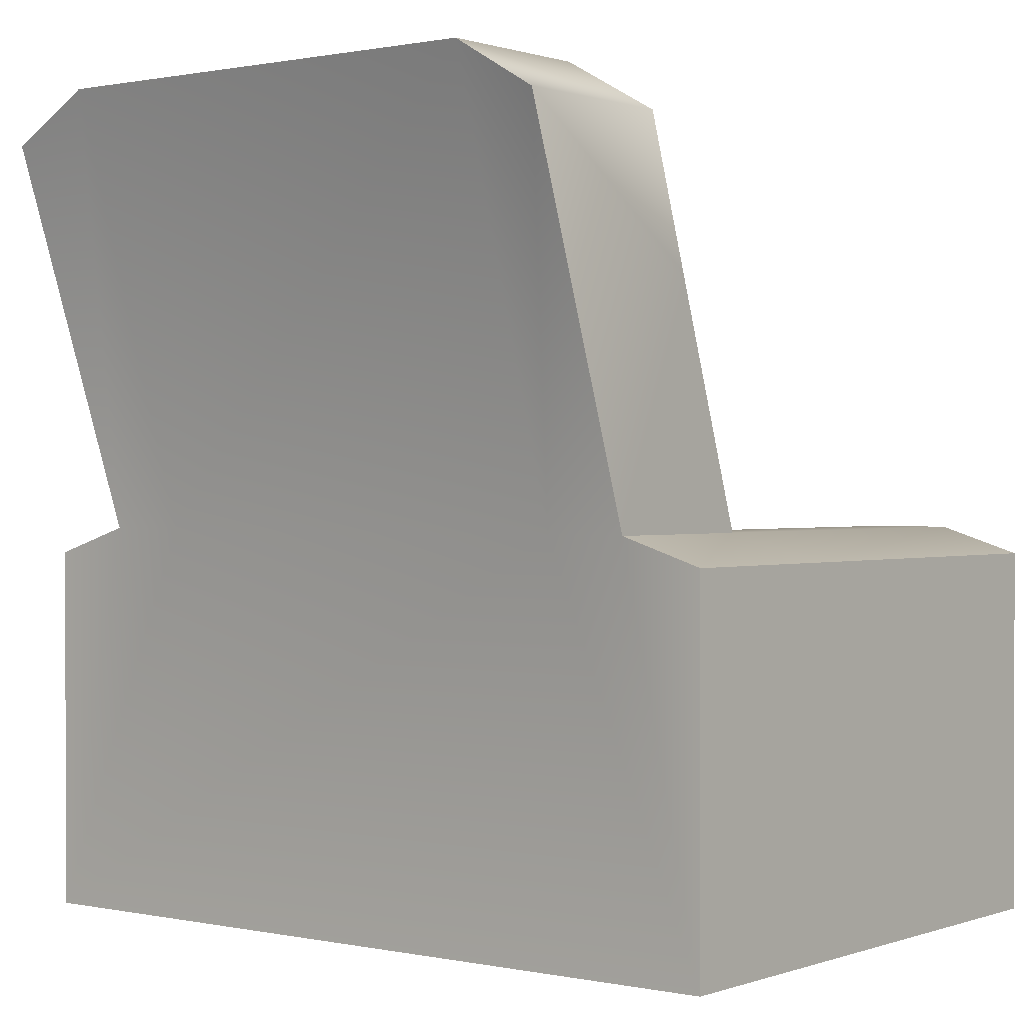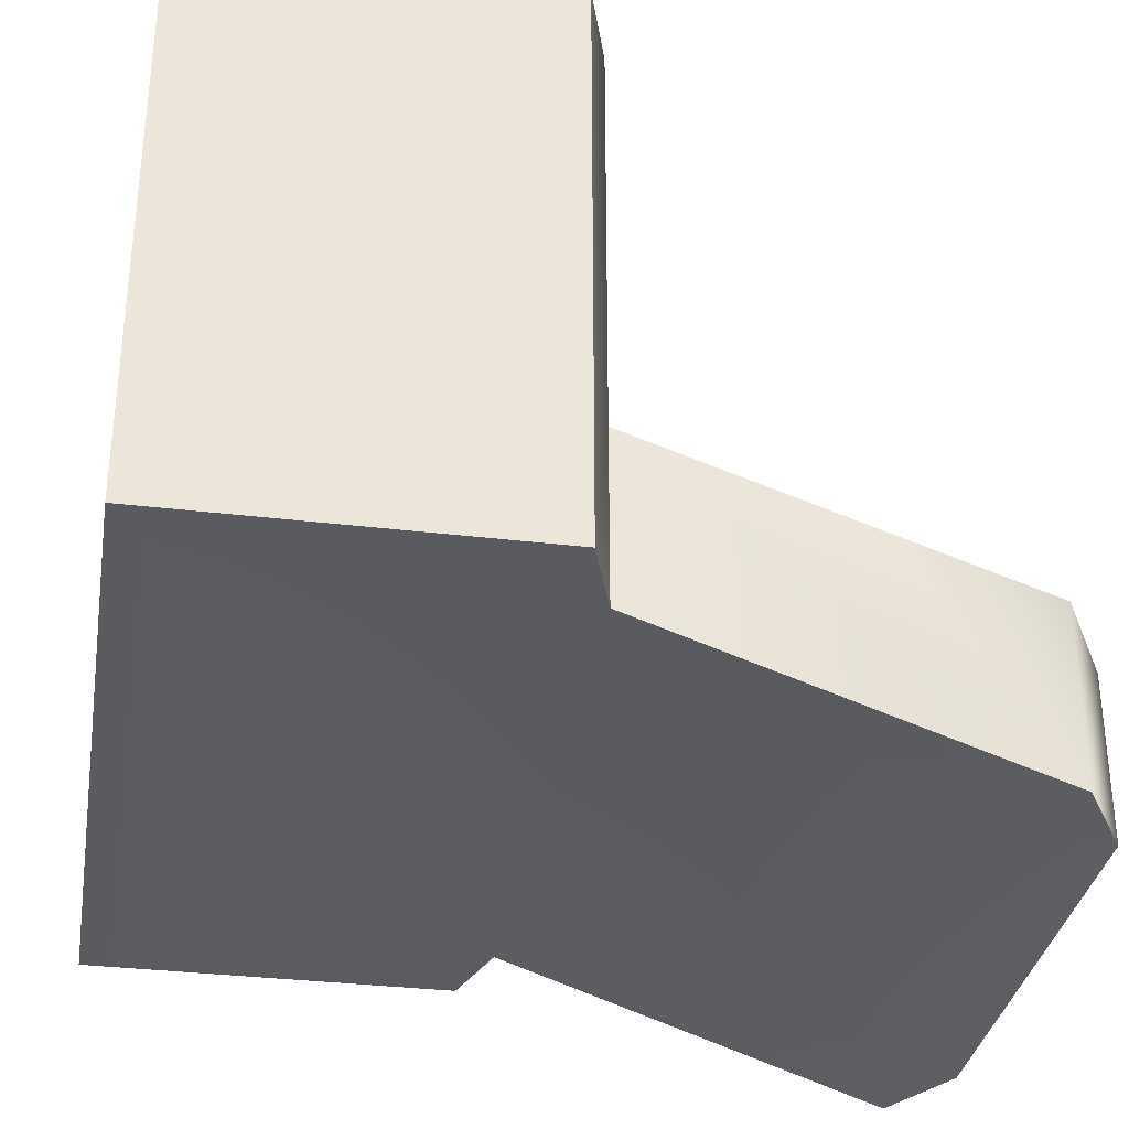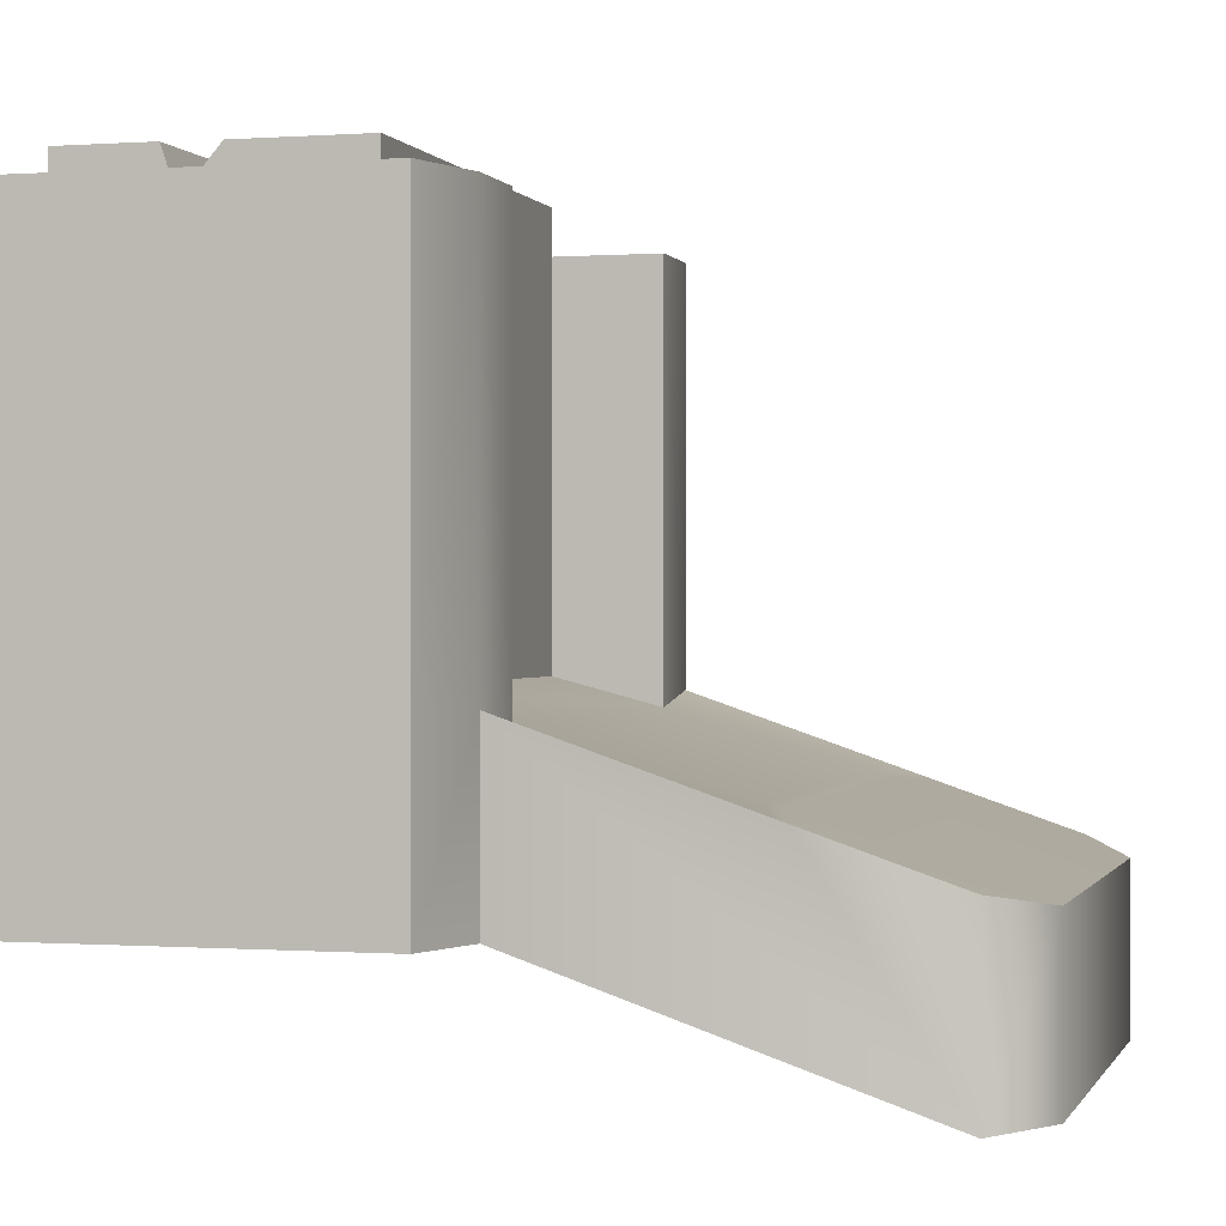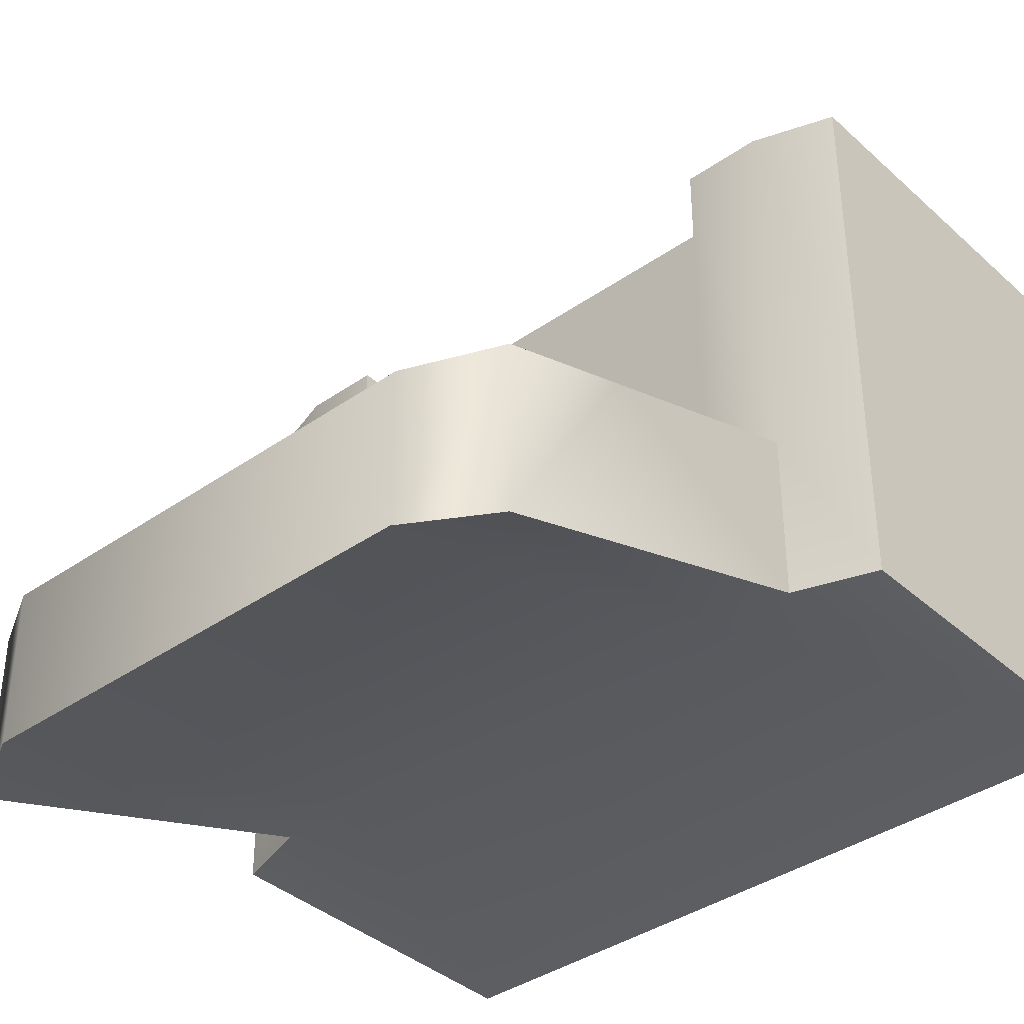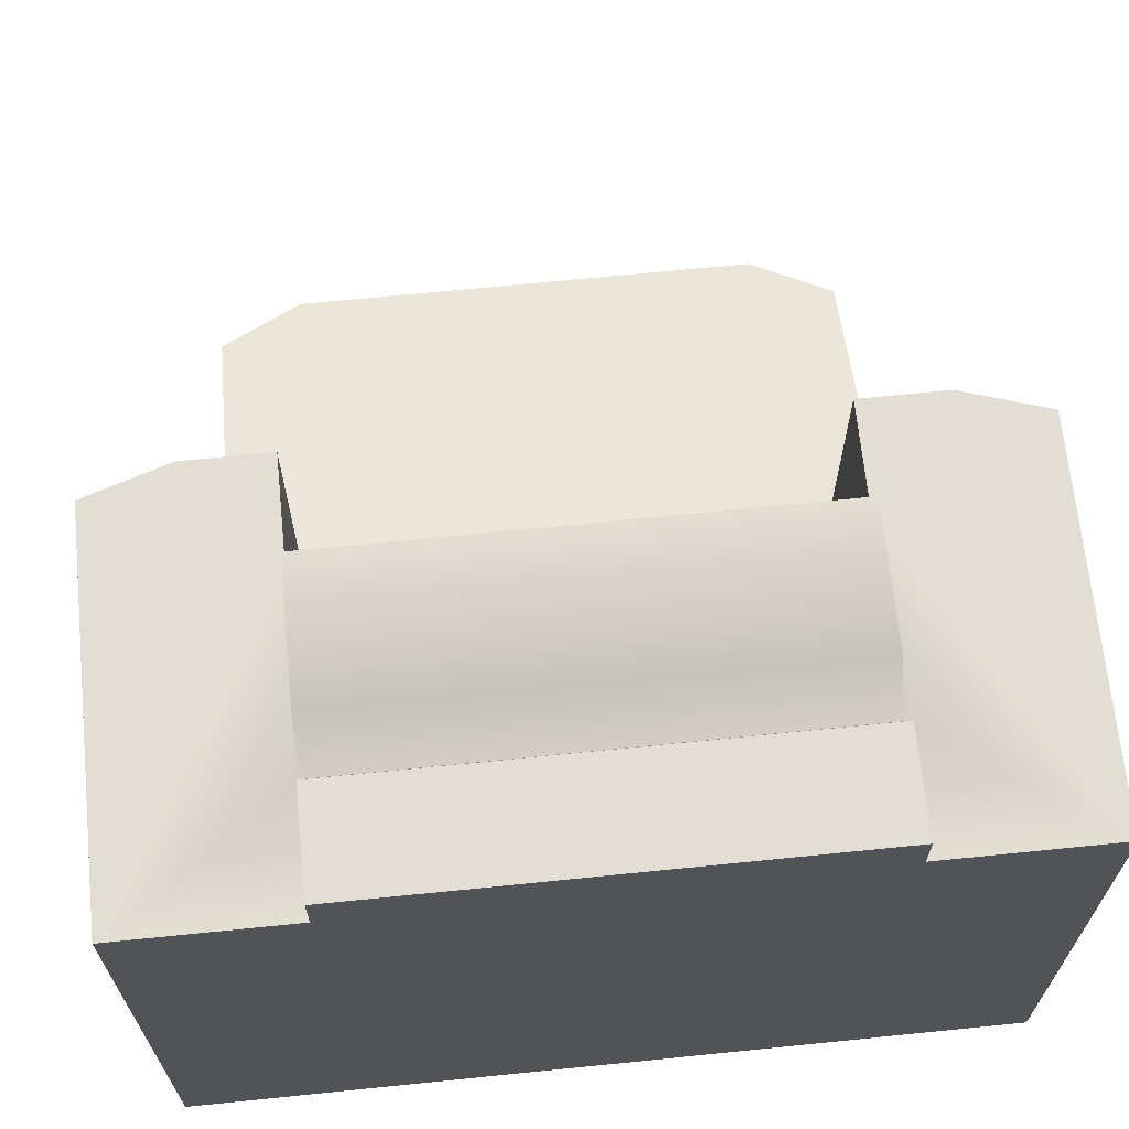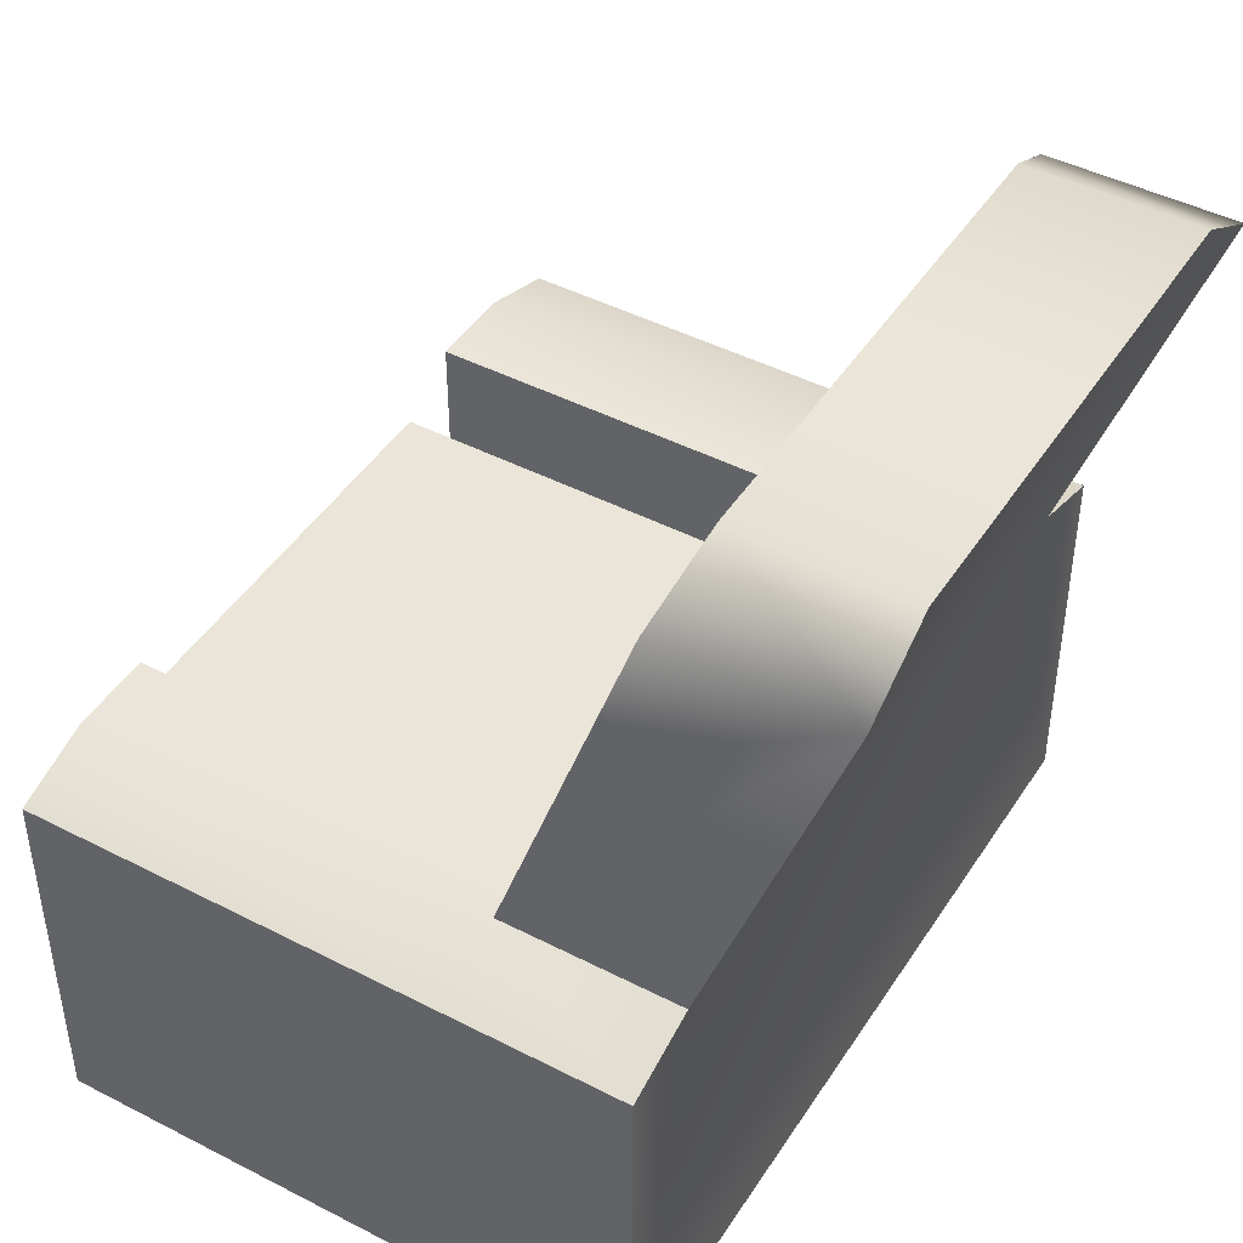
<metadata>
{"format":"obj","ext":"obj","renderer":"f3d","projection":"perspective","resolution":1024,"background":"white","views":[{"elev":0.7,"azim":-141.9,"up":"+Y"},{"elev":-33.3,"azim":80.6,"up":"+Z"},{"elev":-0.0,"azim":105.4,"up":"+Z"},{"elev":-38.2,"azim":-138.5,"up":"+Z"},{"elev":67.3,"azim":-5.8,"up":"+Z"},{"elev":45.1,"azim":120.8,"up":"+Y"}]}
</metadata>
<code>
v 1.104 1.015 -0.6858
v 0.8767 1.088 -0.6858
v 1.104 0 -0.6858
v 0.6497 1.088 -0.6858
v -0.6497 1.088 -0.6858
v -1.104 0 -0.6858
v -0.8767 1.088 -0.6858
v -1.104 1.015 -0.6858
v 1.104 1.015 -0.6858
v 1.104 1.015 -0.1625
v 0.8767 1.088 -0.2014
v 0.8767 1.088 -0.6858
v 0.8767 1.088 0.9152
v 1.104 1.015 0.9152
v 0.6497 1.088 -0.2403
v 0.6497 1.088 0.9152
v -1.104 0 -0.6858
v -1.104 1.015 -0.6858
v -1.104 1.015 -0.1625
v -1.104 1.015 0.9152
v -1.104 0 0.9152
v 1.104 0 -0.6858
v 1.104 1.015 -0.1625
v 1.104 1.015 -0.6858
v 1.104 1.015 0.9152
v 1.104 0 0.9152
v -0.6497 0.3155 0.9152
v -0.6497 0 0.9152
v -1.104 0 0.9152
v -0.6497 0.7906 0.9152
v -0.8767 1.088 0.9152
v -0.6497 1.088 0.9152
v -1.104 1.015 0.9152
v -0.6497 0.2709 1.044
v 0.6497 0.2709 1.044
v 0.6497 0 1.044
v -0.6497 0 1.044
v 0.6497 0 0.9152
v 1.104 0 -0.6858
v -1.104 0 -0.6858
v -0.6497 0 0.9152
v -1.104 0 -0.6858
v -1.104 0 0.9152
v -0.6497 0 0.9152
v -0.6497 0 1.044
v 0.6497 0 1.044
v 0.6497 0 0.9152
v -0.6497 1.088 0.9152
v -0.8767 1.088 0.9152
v -0.8767 1.088 -0.2014
v -0.6497 1.088 -0.2403
v -1.104 1.015 -0.1625
v -1.104 1.015 -0.6858
v -0.8767 1.088 -0.6858
v -1.104 1.015 0.9152
v -0.6497 0.7906 -0.1625
v 0.6497 0.7906 -0.1625
v 0.6497 0.7906 0.9152
v -0.6497 0.7906 0.9152
v -0.6497 0.7906 1.042
v 0.6497 0.7906 1.042
v -0.6497 1.088 -0.2403
v 0.6497 1.088 -0.2403
v 0.6497 0.7906 -0.1625
v -0.6497 0.7906 -0.1625
v 0.6497 1.647 -0.3972
v 0.8767 1.705 -0.4129
v 0.8767 1.088 -0.2014
v -0.6497 1.647 -0.3972
v -0.8767 1.088 -0.2014
v -0.8767 1.705 -0.4129
v -0.6497 0.7906 0.9152
v -0.6497 1.088 0.9152
v -0.6497 1.088 -0.2403
v -0.6497 0.7906 -0.1625
v 0.6497 0.7906 -0.1625
v 0.6497 1.088 -0.2403
v 0.6497 1.088 0.9152
v 0.6497 0.7906 0.9152
v -0.6497 0.7906 1.042
v 0.6497 0.7906 1.042
v 0.6497 0.423 1.042
v -0.6497 0.423 1.042
v 0.8767 1.088 0.9152
v 1.104 1.015 0.9152
v 1.104 0 0.9152
v 0.6497 0.7906 0.9152
v 0.6497 1.088 0.9152
v 0.6497 0.3155 0.9152
v 0.6497 0 0.9152
v -0.6497 0.7906 0.9152
v -0.6497 0.7906 1.042
v -0.6497 0.423 1.042
v -0.6497 0.3155 0.9152
v -0.6497 0.423 1.042
v 0.6497 0.423 1.042
v 0.6497 0.3155 0.9152
v -0.6497 0.3155 0.9152
v 0.6497 0.3155 0.9152
v 0.6497 0.423 1.042
v 0.6497 0.7906 1.042
v 0.6497 0.7906 0.9152
v -0.6497 0.3155 0.9152
v -0.6497 0.2709 1.044
v -0.6497 0 1.044
v -0.6497 0 0.9152
v 0.6497 0 0.9152
v 0.6497 0 1.044
v 0.6497 0.2709 1.044
v 0.6497 0.3155 0.9152
v 0.6497 0.3155 0.9152
v 0.6497 0.2709 1.044
v -0.6497 0.2709 1.044
v -0.6497 0.3155 0.9152
v 1.104 0 -0.6858
v 0.6497 0 0.9152
v 1.104 0 0.9152
v -0.6497 1.088 -0.6858
v -0.6497 2.266 -1.044
v -0.8767 2.132 -1.044
v -0.8767 1.088 -0.6858
v 0.6497 1.088 -0.6858
v 0.6497 2.266 -1.044
v 0.8767 1.088 -0.6858
v 0.8767 2.132 -1.044
v -0.8767 1.088 -0.6858
v -0.8767 2.132 -1.044
v -0.8767 1.705 -0.4129
v -0.8767 1.088 -0.2014
v -0.8767 1.741 -0.4255
v -0.8767 2.132 -0.5596
v 0.8767 1.088 -0.2014
v 0.8767 1.705 -0.4129
v 0.8767 2.132 -1.044
v 0.8767 1.088 -0.6858
v 0.8767 1.741 -0.4255
v 0.8767 2.132 -0.5596
v -0.6497 2.266 -1.044
v -0.6497 2.266 -0.5985
v -0.8767 2.132 -0.5596
v -0.8767 2.132 -1.044
v 0.6497 2.266 -1.044
v 0.6497 2.266 -0.5985
v 0.8767 2.132 -1.044
v 0.8767 2.132 -0.5596
v -0.8767 1.705 -0.4129
v -0.8767 1.741 -0.4255
v -0.6497 1.689 -0.4098
v -0.6497 1.647 -0.3972
v 0.6497 1.689 -0.4098
v 0.6497 1.647 -0.3972
v 0.8767 1.741 -0.4255
v 0.8767 1.705 -0.4129
v -0.8767 1.741 -0.4255
v -0.8767 2.132 -0.5596
v -0.6497 2.266 -0.5985
v -0.6497 1.689 -0.4098
v 0.6497 2.266 -0.5985
v 0.6497 1.689 -0.4098
v 0.8767 2.132 -0.5596
v 0.8767 1.741 -0.4255
g Prop_Big_Chair_03_(1)_1587_196
f 1 3 2
f 3 4 2
f 3 5 4
f 3 6 5
f 5 6 7
f 6 8 7
f 9 11 10
f 9 12 11
f 10 11 13
f 10 13 14
f 13 11 15
f 13 15 16
f 17 19 18
f 17 20 19
f 17 21 20
f 22 24 23
f 25 22 23
f 25 26 22
f 27 29 28
f 30 29 27
f 30 31 29
f 31 30 32
f 33 29 31
f 34 36 35
f 34 37 36
f 38 40 39
f 38 41 40
f 42 44 43
f 44 46 45
f 44 47 46
f 48 50 49
f 48 51 50
f 49 50 52
f 50 53 52
f 50 54 53
f 49 52 55
f 56 58 57
f 56 59 58
f 60 58 59
f 60 61 58
f 62 64 63
f 62 65 64
f 62 63 66
f 63 67 66
f 63 68 67
f 62 66 69
f 70 62 69
f 70 69 71
f 72 74 73
f 72 75 74
f 76 78 77
f 76 79 78
f 80 82 81
f 80 83 82
f 84 86 85
f 86 84 87
f 87 84 88
f 86 87 89
f 86 89 90
f 91 93 92
f 91 94 93
f 95 97 96
f 95 98 97
f 99 101 100
f 99 102 101
f 103 105 104
f 103 106 105
f 107 109 108
f 107 110 109
f 111 113 112
f 111 114 113
f 115 117 116
f 118 120 119
f 118 121 120
f 122 118 119
f 122 119 123
f 124 122 123
f 124 123 125
f 126 128 127
f 126 129 128
f 127 128 130
f 127 130 131
f 132 134 133
f 132 135 134
f 133 134 136
f 136 134 137
f 138 140 139
f 138 141 140
f 139 142 138
f 139 143 142
f 143 144 142
f 143 145 144
f 146 148 147
f 146 149 148
f 149 150 148
f 149 151 150
f 151 152 150
f 151 153 152
f 154 156 155
f 154 157 156
f 157 158 156
f 157 159 158
f 159 160 158
f 159 161 160

</code>
